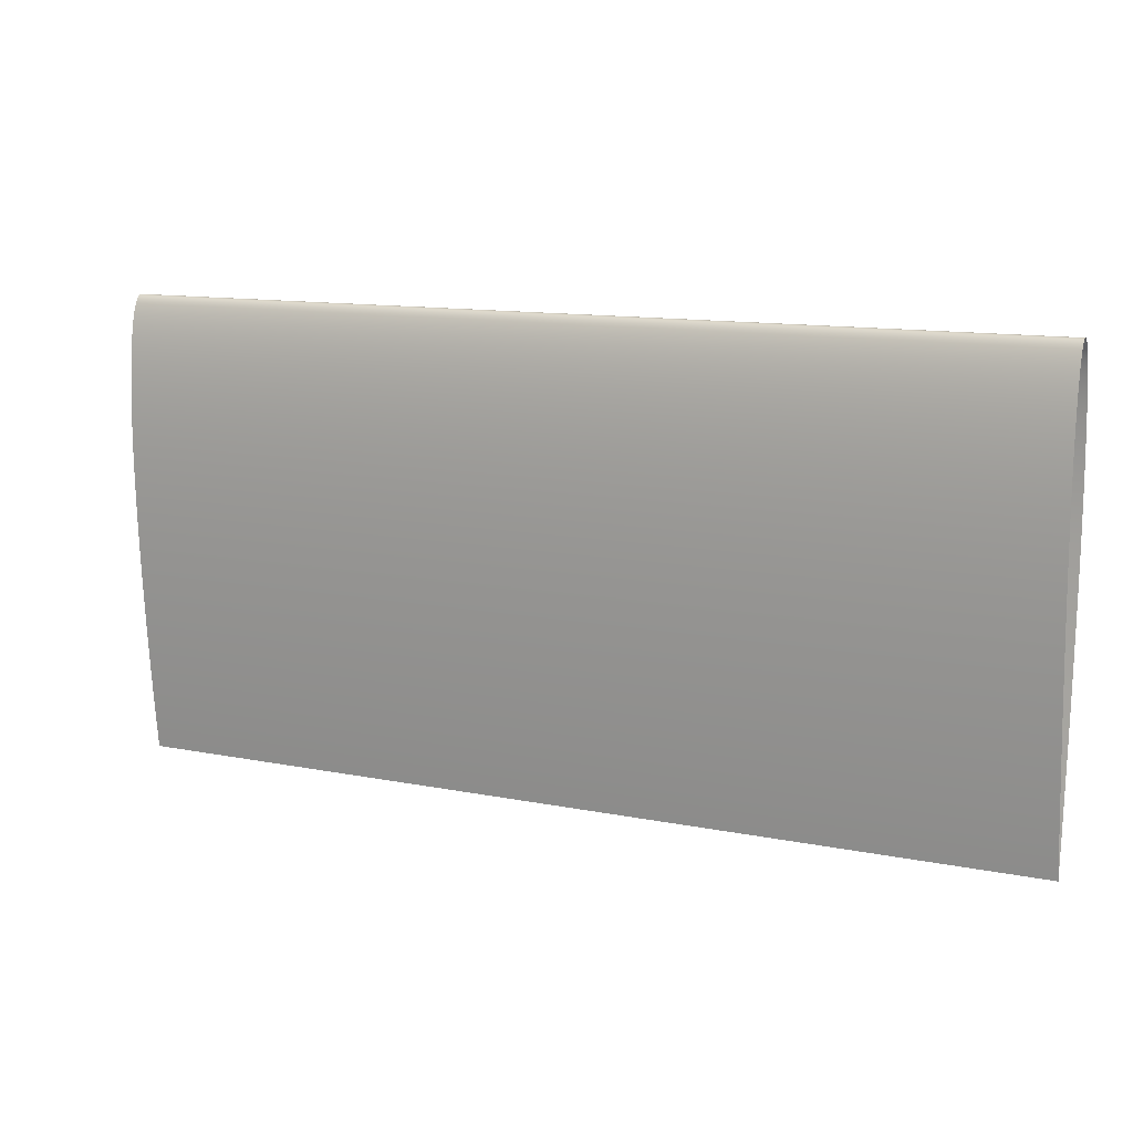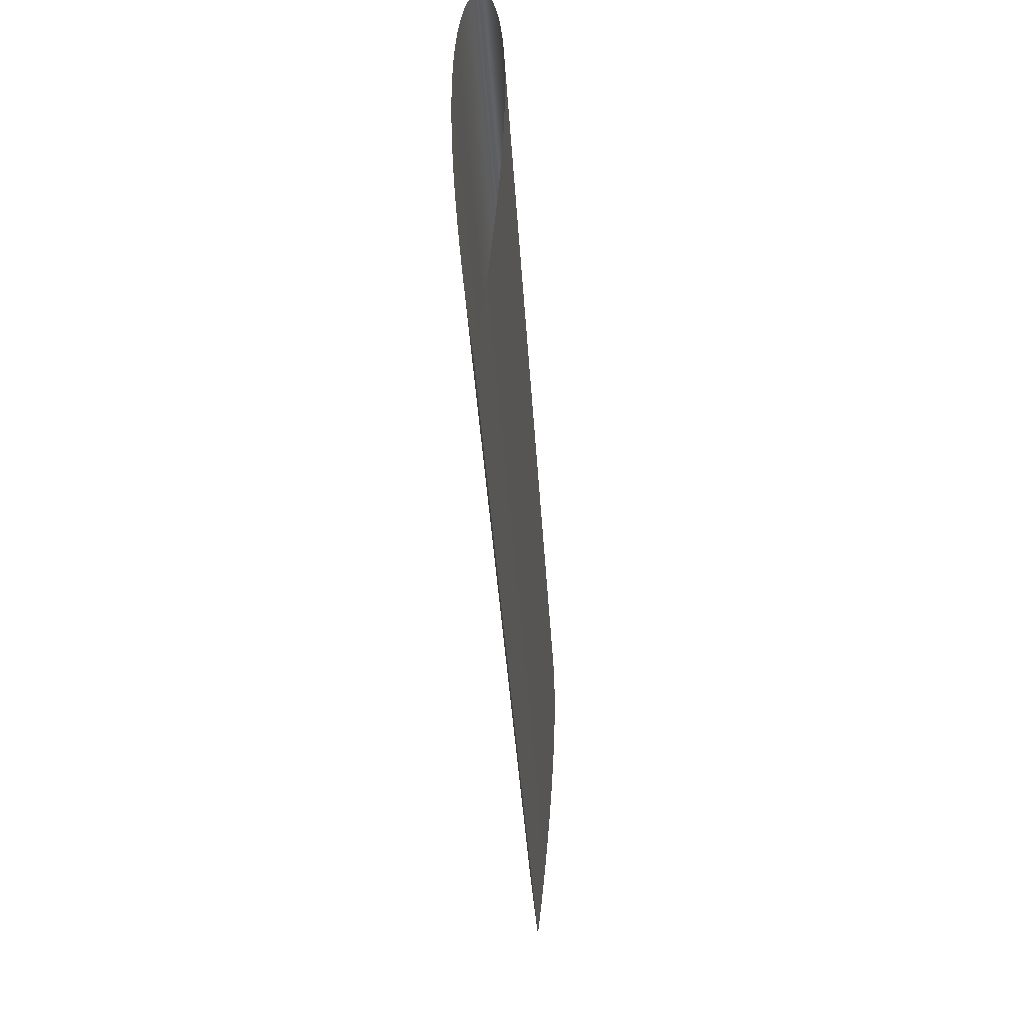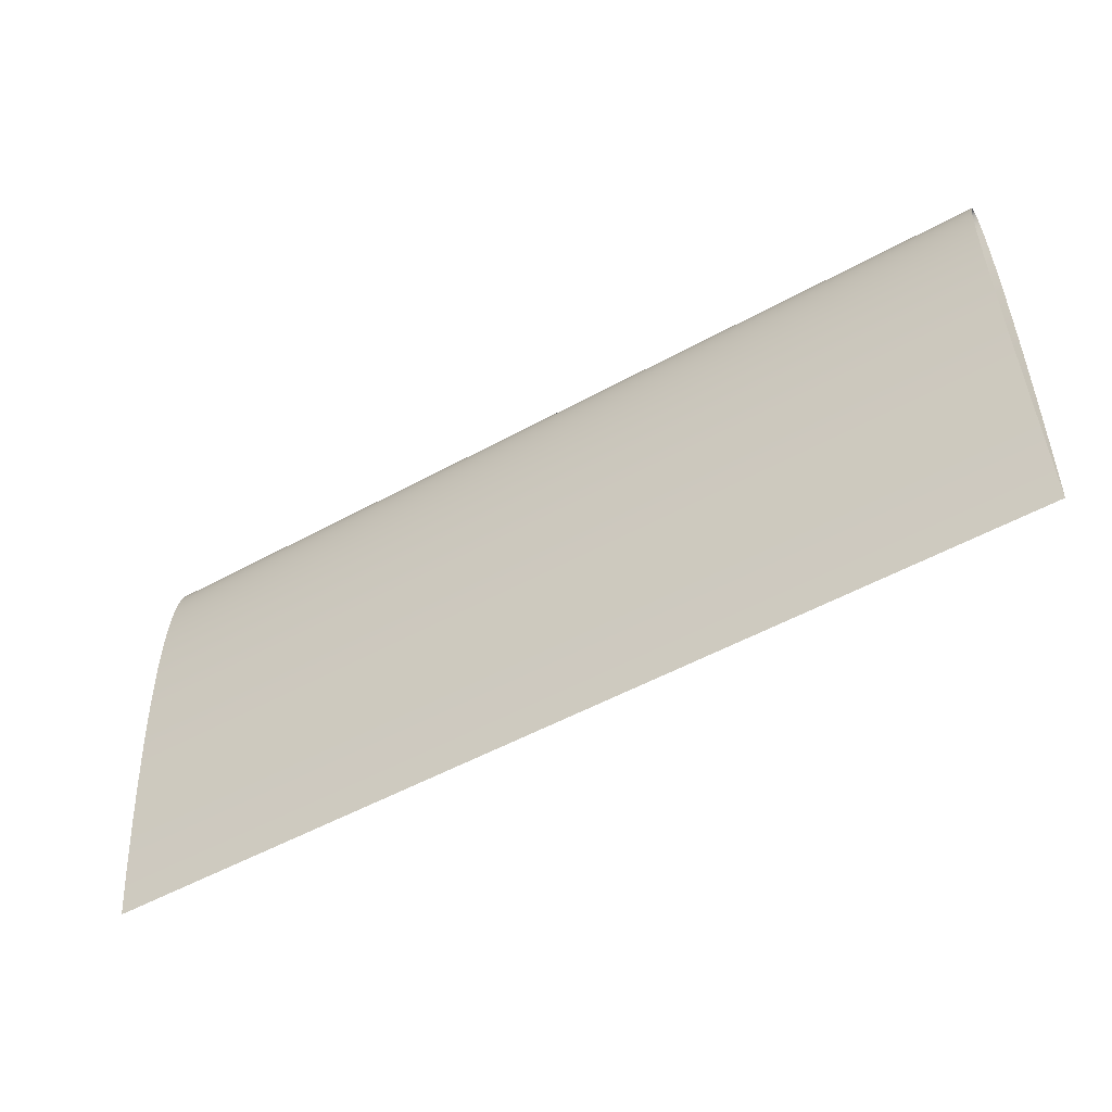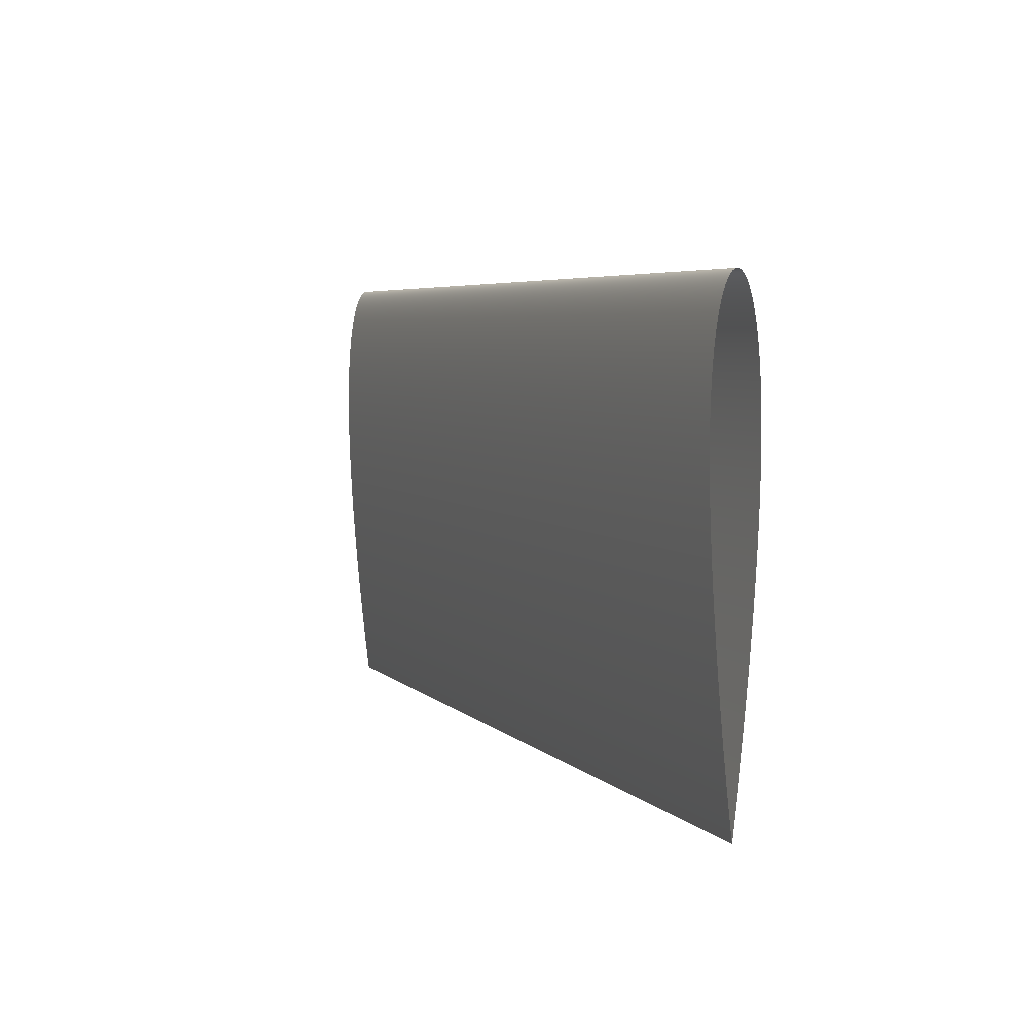
<metadata>
{"format":"obj","ext":"obj","renderer":"f3d","projection":"perspective","resolution":1024,"background":"white","views":[{"elev":12.2,"azim":25.3,"up":"+Z"},{"elev":-39.6,"azim":-86.4,"up":"+Z"},{"elev":-52.3,"azim":30.7,"up":"+Z"},{"elev":5.1,"azim":-112.6,"up":"+Z"}]}
</metadata>
<code>
v -1 2.076e-10 0.4179
v -1 0.001493 0.4178
v -1 0.002973 0.4175
v -1 0.00444 0.417
v -1 0.005895 0.4163
v -1 0.007336 0.4153
v -1 0.008763 0.4142
v -1 0.01018 0.4129
v -1 0.01158 0.4114
v -1 0.01296 0.4096
v -1 0.01433 0.4077
v -1 0.01569 0.4055
v -1 0.01703 0.4032
v -1 0.01836 0.4006
v -1 0.01966 0.3979
v -1 0.02096 0.3949
v -1 0.02223 0.3918
v -1 0.02348 0.3884
v -1 0.02472 0.3848
v -1 0.02594 0.3811
v -1 0.02714 0.3771
v -1 0.02831 0.3729
v -1 0.02947 0.3685
v -1 0.0306 0.3639
v -1 0.03171 0.3591
v -1 0.03279 0.3541
v -1 0.03385 0.3489
v -1 0.03488 0.3435
v -1 0.03589 0.3379
v -1 0.03687 0.3321
v -1 0.03782 0.3261
v -1 0.03875 0.3198
v -1 0.03964 0.3134
v -1 0.0405 0.3068
v -1 0.04133 0.2999
v -1 0.04213 0.2929
v -1 0.04289 0.2857
v -1 0.04362 0.2782
v -1 0.04431 0.2706
v -1 0.04497 0.2627
v -1 0.04559 0.2546
v -1 0.04617 0.2464
v -1 0.04672 0.2379
v -1 0.04723 0.2292
v -1 0.04769 0.2204
v -1 0.04812 0.2113
v -1 0.0485 0.202
v -1 0.04884 0.1925
v -1 0.04914 0.1828
v -1 0.04939 0.1729
v -1 0.04961 0.1628
v -1 0.04977 0.1525
v -1 0.0499 0.142
v -1 0.04997 0.1313
v -1 0.05001 0.1204
v -1 0.04999 0.1092
v -1 0.04993 0.09792
v -1 0.04982 0.08639
v -1 0.04967 0.07466
v -1 0.04946 0.06272
v -1 0.04921 0.05058
v -1 0.04891 0.03823
v -1 0.04857 0.02568
v -1 0.04817 0.01293
v -1 0.04773 -3.049e-05
v -1 0.04724 -0.01319
v -1 0.0467 -0.02656
v -1 0.04611 -0.04013
v -1 0.04547 -0.0539
v -1 0.04479 -0.06788
v -1 0.04405 -0.08206
v -1 0.04327 -0.09645
v -1 0.04244 -0.111
v -1 0.04156 -0.1258
v -1 0.04063 -0.1408
v -1 0.03965 -0.156
v -1 0.03862 -0.1714
v -1 0.03755 -0.1871
v -1 0.03642 -0.2029
v -1 0.03525 -0.2189
v -1 0.03402 -0.2351
v -1 0.03275 -0.2515
v -1 0.03142 -0.2682
v -1 0.03004 -0.285
v -1 0.02861 -0.302
v -1 0.02713 -0.3193
v -1 0.02559 -0.3367
v -1 0.024 -0.3544
v -1 0.02236 -0.3722
v -1 0.02065 -0.3903
v -1 0.01889 -0.4086
v -1 0.01707 -0.427
v -1 0.01518 -0.4457
v -1 0.01323 -0.4646
v -1 0.01121 -0.4837
v -1 0.009122 -0.5029
v -1 0.00696 -0.5224
v -1 0.004722 -0.5421
v -1 0.002403 -0.562
v -1 2.076e-10 -0.5821
v -1 2.076e-10 0.4179
v -1 -0.001493 0.4178
v -1 -0.002973 0.4175
v -1 -0.00444 0.417
v -1 -0.005895 0.4163
v -1 -0.007336 0.4153
v -1 -0.008763 0.4142
v -1 -0.01018 0.4129
v -1 -0.01158 0.4114
v -1 -0.01296 0.4096
v -1 -0.01433 0.4077
v -1 -0.01569 0.4055
v -1 -0.01703 0.4032
v -1 -0.01836 0.4006
v -1 -0.01966 0.3979
v -1 -0.02096 0.3949
v -1 -0.02223 0.3918
v -1 -0.02348 0.3884
v -1 -0.02472 0.3848
v -1 -0.02594 0.3811
v -1 -0.02714 0.3771
v -1 -0.02831 0.3729
v -1 -0.02947 0.3685
v -1 -0.0306 0.3639
v -1 -0.03171 0.3591
v -1 -0.03279 0.3541
v -1 -0.03385 0.3489
v -1 -0.03488 0.3435
v -1 -0.03589 0.3379
v -1 -0.03687 0.3321
v -1 -0.03782 0.3261
v -1 -0.03875 0.3198
v -1 -0.03964 0.3134
v -1 -0.0405 0.3068
v -1 -0.04133 0.2999
v -1 -0.04213 0.2929
v -1 -0.04289 0.2857
v -1 -0.04362 0.2782
v -1 -0.04431 0.2706
v -1 -0.04497 0.2627
v -1 -0.04559 0.2546
v -1 -0.04617 0.2464
v -1 -0.04672 0.2379
v -1 -0.04723 0.2292
v -1 -0.04769 0.2204
v -1 -0.04812 0.2113
v -1 -0.0485 0.202
v -1 -0.04884 0.1925
v -1 -0.04914 0.1828
v -1 -0.04939 0.1729
v -1 -0.04961 0.1628
v -1 -0.04977 0.1525
v -1 -0.0499 0.142
v -1 -0.04997 0.1313
v -1 -0.05001 0.1204
v -1 -0.04999 0.1092
v -1 -0.04993 0.09792
v -1 -0.04982 0.08639
v -1 -0.04967 0.07466
v -1 -0.04946 0.06272
v -1 -0.04921 0.05058
v -1 -0.04891 0.03823
v -1 -0.04857 0.02568
v -1 -0.04817 0.01293
v -1 -0.04773 -3.049e-05
v -1 -0.04724 -0.01319
v -1 -0.0467 -0.02656
v -1 -0.04611 -0.04013
v -1 -0.04547 -0.0539
v -1 -0.04479 -0.06788
v -1 -0.04405 -0.08206
v -1 -0.04327 -0.09645
v -1 -0.04244 -0.111
v -1 -0.04156 -0.1258
v -1 -0.04063 -0.1408
v -1 -0.03965 -0.156
v -1 -0.03862 -0.1714
v -1 -0.03755 -0.1871
v -1 -0.03642 -0.2029
v -1 -0.03525 -0.2189
v -1 -0.03402 -0.2351
v -1 -0.03275 -0.2515
v -1 -0.03142 -0.2682
v -1 -0.03004 -0.285
v -1 -0.02861 -0.302
v -1 -0.02713 -0.3193
v -1 -0.02559 -0.3367
v -1 -0.024 -0.3544
v -1 -0.02236 -0.3722
v -1 -0.02065 -0.3903
v -1 -0.01889 -0.4086
v -1 -0.01707 -0.427
v -1 -0.01518 -0.4457
v -1 -0.01323 -0.4646
v -1 -0.01121 -0.4837
v -1 -0.009122 -0.5029
v -1 -0.00696 -0.5224
v -1 -0.004722 -0.5421
v -1 -0.002403 -0.562
v -1 2.076e-10 -0.5821
v 1 2.076e-10 0.4179
v 1 0.001493 0.4178
v 1 0.002973 0.4175
v 1 0.00444 0.417
v 1 0.005895 0.4163
v 1 0.007336 0.4153
v 1 0.008763 0.4142
v 1 0.01018 0.4129
v 1 0.01158 0.4114
v 1 0.01296 0.4096
v 1 0.01433 0.4077
v 1 0.01569 0.4055
v 1 0.01703 0.4032
v 1 0.01836 0.4006
v 1 0.01966 0.3979
v 1 0.02096 0.3949
v 1 0.02223 0.3918
v 1 0.02348 0.3884
v 1 0.02472 0.3848
v 1 0.02594 0.3811
v 1 0.02714 0.3771
v 1 0.02831 0.3729
v 1 0.02947 0.3685
v 1 0.0306 0.3639
v 1 0.03171 0.3591
v 1 0.03279 0.3541
v 1 0.03385 0.3489
v 1 0.03488 0.3435
v 1 0.03589 0.3379
v 1 0.03687 0.3321
v 1 0.03782 0.3261
v 1 0.03875 0.3198
v 1 0.03964 0.3134
v 1 0.0405 0.3068
v 1 0.04133 0.2999
v 1 0.04213 0.2929
v 1 0.04289 0.2857
v 1 0.04362 0.2782
v 1 0.04431 0.2706
v 1 0.04497 0.2627
v 1 0.04559 0.2546
v 1 0.04617 0.2464
v 1 0.04672 0.2379
v 1 0.04723 0.2292
v 1 0.04769 0.2204
v 1 0.04812 0.2113
v 1 0.0485 0.202
v 1 0.04884 0.1925
v 1 0.04914 0.1828
v 1 0.04939 0.1729
v 1 0.04961 0.1628
v 1 0.04977 0.1525
v 1 0.0499 0.142
v 1 0.04997 0.1313
v 1 0.05001 0.1204
v 1 0.04999 0.1092
v 1 0.04993 0.09792
v 1 0.04982 0.08639
v 1 0.04967 0.07466
v 1 0.04946 0.06272
v 1 0.04921 0.05058
v 1 0.04891 0.03823
v 1 0.04857 0.02568
v 1 0.04817 0.01293
v 1 0.04773 -3.049e-05
v 1 0.04724 -0.01319
v 1 0.0467 -0.02656
v 1 0.04611 -0.04013
v 1 0.04547 -0.0539
v 1 0.04479 -0.06788
v 1 0.04405 -0.08206
v 1 0.04327 -0.09645
v 1 0.04244 -0.111
v 1 0.04156 -0.1258
v 1 0.04063 -0.1408
v 1 0.03965 -0.156
v 1 0.03862 -0.1714
v 1 0.03755 -0.1871
v 1 0.03642 -0.2029
v 1 0.03525 -0.2189
v 1 0.03402 -0.2351
v 1 0.03275 -0.2515
v 1 0.03142 -0.2682
v 1 0.03004 -0.285
v 1 0.02861 -0.302
v 1 0.02713 -0.3193
v 1 0.02559 -0.3367
v 1 0.024 -0.3544
v 1 0.02236 -0.3722
v 1 0.02065 -0.3903
v 1 0.01889 -0.4086
v 1 0.01707 -0.427
v 1 0.01518 -0.4457
v 1 0.01323 -0.4646
v 1 0.01121 -0.4837
v 1 0.009122 -0.5029
v 1 0.00696 -0.5224
v 1 0.004722 -0.5421
v 1 0.002403 -0.562
v 1 2.076e-10 -0.5821
v 1 2.076e-10 0.4179
v 1 -0.001493 0.4178
v 1 -0.002973 0.4175
v 1 -0.00444 0.417
v 1 -0.005895 0.4163
v 1 -0.007336 0.4153
v 1 -0.008763 0.4142
v 1 -0.01018 0.4129
v 1 -0.01158 0.4114
v 1 -0.01296 0.4096
v 1 -0.01433 0.4077
v 1 -0.01569 0.4055
v 1 -0.01703 0.4032
v 1 -0.01836 0.4006
v 1 -0.01966 0.3979
v 1 -0.02096 0.3949
v 1 -0.02223 0.3918
v 1 -0.02348 0.3884
v 1 -0.02472 0.3848
v 1 -0.02594 0.3811
v 1 -0.02714 0.3771
v 1 -0.02831 0.3729
v 1 -0.02947 0.3685
v 1 -0.0306 0.3639
v 1 -0.03171 0.3591
v 1 -0.03279 0.3541
v 1 -0.03385 0.3489
v 1 -0.03488 0.3435
v 1 -0.03589 0.3379
v 1 -0.03687 0.3321
v 1 -0.03782 0.3261
v 1 -0.03875 0.3198
v 1 -0.03964 0.3134
v 1 -0.0405 0.3068
v 1 -0.04133 0.2999
v 1 -0.04213 0.2929
v 1 -0.04289 0.2857
v 1 -0.04362 0.2782
v 1 -0.04431 0.2706
v 1 -0.04497 0.2627
v 1 -0.04559 0.2546
v 1 -0.04617 0.2464
v 1 -0.04672 0.2379
v 1 -0.04723 0.2292
v 1 -0.04769 0.2204
v 1 -0.04812 0.2113
v 1 -0.0485 0.202
v 1 -0.04884 0.1925
v 1 -0.04914 0.1828
v 1 -0.04939 0.1729
v 1 -0.04961 0.1628
v 1 -0.04977 0.1525
v 1 -0.0499 0.142
v 1 -0.04997 0.1313
v 1 -0.05001 0.1204
v 1 -0.04999 0.1092
v 1 -0.04993 0.09792
v 1 -0.04982 0.08639
v 1 -0.04967 0.07466
v 1 -0.04946 0.06272
v 1 -0.04921 0.05058
v 1 -0.04891 0.03823
v 1 -0.04857 0.02568
v 1 -0.04817 0.01293
v 1 -0.04773 -3.049e-05
v 1 -0.04724 -0.01319
v 1 -0.0467 -0.02656
v 1 -0.04611 -0.04013
v 1 -0.04547 -0.0539
v 1 -0.04479 -0.06788
v 1 -0.04405 -0.08206
v 1 -0.04327 -0.09645
v 1 -0.04244 -0.111
v 1 -0.04156 -0.1258
v 1 -0.04063 -0.1408
v 1 -0.03965 -0.156
v 1 -0.03862 -0.1714
v 1 -0.03755 -0.1871
v 1 -0.03642 -0.2029
v 1 -0.03525 -0.2189
v 1 -0.03402 -0.2351
v 1 -0.03275 -0.2515
v 1 -0.03142 -0.2682
v 1 -0.03004 -0.285
v 1 -0.02861 -0.302
v 1 -0.02713 -0.3193
v 1 -0.02559 -0.3367
v 1 -0.024 -0.3544
v 1 -0.02236 -0.3722
v 1 -0.02065 -0.3903
v 1 -0.01889 -0.4086
v 1 -0.01707 -0.427
v 1 -0.01518 -0.4457
v 1 -0.01323 -0.4646
v 1 -0.01121 -0.4837
v 1 -0.009122 -0.5029
v 1 -0.00696 -0.5224
v 1 -0.004722 -0.5421
v 1 -0.002403 -0.562
v 1 2.076e-10 -0.5821
f 1 201 202
f 202 2 1
f 2 202 203
f 203 3 2
f 3 203 204
f 204 4 3
f 4 204 205
f 205 5 4
f 5 205 206
f 206 6 5
f 6 206 207
f 207 7 6
f 7 207 208
f 208 8 7
f 8 208 209
f 209 9 8
f 9 209 210
f 210 10 9
f 10 210 211
f 211 11 10
f 11 211 212
f 212 12 11
f 12 212 213
f 213 13 12
f 13 213 214
f 214 14 13
f 14 214 215
f 215 15 14
f 15 215 216
f 216 16 15
f 16 216 217
f 217 17 16
f 17 217 218
f 218 18 17
f 18 218 219
f 219 19 18
f 19 219 220
f 220 20 19
f 20 220 221
f 221 21 20
f 21 221 222
f 222 22 21
f 22 222 223
f 223 23 22
f 23 223 224
f 224 24 23
f 24 224 225
f 225 25 24
f 25 225 226
f 226 26 25
f 26 226 227
f 227 27 26
f 27 227 228
f 228 28 27
f 28 228 229
f 229 29 28
f 29 229 230
f 230 30 29
f 30 230 231
f 231 31 30
f 31 231 232
f 232 32 31
f 32 232 233
f 233 33 32
f 33 233 234
f 234 34 33
f 34 234 235
f 235 35 34
f 35 235 236
f 236 36 35
f 36 236 237
f 237 37 36
f 37 237 238
f 238 38 37
f 38 238 239
f 239 39 38
f 39 239 240
f 240 40 39
f 40 240 241
f 241 41 40
f 41 241 242
f 242 42 41
f 42 242 243
f 243 43 42
f 43 243 244
f 244 44 43
f 44 244 245
f 245 45 44
f 45 245 246
f 246 46 45
f 46 246 247
f 247 47 46
f 47 247 248
f 248 48 47
f 48 248 249
f 249 49 48
f 49 249 250
f 250 50 49
f 50 250 251
f 251 51 50
f 51 251 252
f 252 52 51
f 52 252 253
f 253 53 52
f 53 253 254
f 254 54 53
f 54 254 255
f 255 55 54
f 55 255 256
f 256 56 55
f 56 256 257
f 257 57 56
f 57 257 258
f 258 58 57
f 58 258 259
f 259 59 58
f 59 259 260
f 260 60 59
f 60 260 261
f 261 61 60
f 61 261 262
f 262 62 61
f 62 262 263
f 263 63 62
f 63 263 264
f 264 64 63
f 64 264 265
f 265 65 64
f 65 265 266
f 266 66 65
f 66 266 267
f 267 67 66
f 67 267 268
f 268 68 67
f 68 268 269
f 269 69 68
f 69 269 270
f 270 70 69
f 70 270 271
f 271 71 70
f 71 271 272
f 272 72 71
f 72 272 273
f 273 73 72
f 73 273 274
f 274 74 73
f 74 274 275
f 275 75 74
f 75 275 276
f 276 76 75
f 76 276 277
f 277 77 76
f 77 277 278
f 278 78 77
f 78 278 279
f 279 79 78
f 79 279 280
f 280 80 79
f 80 280 281
f 281 81 80
f 81 281 282
f 282 82 81
f 82 282 283
f 283 83 82
f 83 283 284
f 284 84 83
f 84 284 285
f 285 85 84
f 85 285 286
f 286 86 85
f 86 286 287
f 287 87 86
f 87 287 288
f 288 88 87
f 88 288 289
f 289 89 88
f 89 289 290
f 290 90 89
f 90 290 291
f 291 91 90
f 91 291 292
f 292 92 91
f 92 292 293
f 293 93 92
f 93 293 294
f 294 94 93
f 94 294 295
f 295 95 94
f 95 295 296
f 296 96 95
f 96 296 297
f 297 97 96
f 97 297 298
f 298 98 97
f 98 298 299
f 299 99 98
f 99 299 300
f 300 100 99
f 301 101 102
f 102 302 301
f 302 102 103
f 103 303 302
f 303 103 104
f 104 304 303
f 304 104 105
f 105 305 304
f 305 105 106
f 106 306 305
f 306 106 107
f 107 307 306
f 307 107 108
f 108 308 307
f 308 108 109
f 109 309 308
f 309 109 110
f 110 310 309
f 310 110 111
f 111 311 310
f 311 111 112
f 112 312 311
f 312 112 113
f 113 313 312
f 313 113 114
f 114 314 313
f 314 114 115
f 115 315 314
f 315 115 116
f 116 316 315
f 316 116 117
f 117 317 316
f 317 117 118
f 118 318 317
f 318 118 119
f 119 319 318
f 319 119 120
f 120 320 319
f 320 120 121
f 121 321 320
f 321 121 122
f 122 322 321
f 322 122 123
f 123 323 322
f 323 123 124
f 124 324 323
f 324 124 125
f 125 325 324
f 325 125 126
f 126 326 325
f 326 126 127
f 127 327 326
f 327 127 128
f 128 328 327
f 328 128 129
f 129 329 328
f 329 129 130
f 130 330 329
f 330 130 131
f 131 331 330
f 331 131 132
f 132 332 331
f 332 132 133
f 133 333 332
f 333 133 134
f 134 334 333
f 334 134 135
f 135 335 334
f 335 135 136
f 136 336 335
f 336 136 137
f 137 337 336
f 337 137 138
f 138 338 337
f 338 138 139
f 139 339 338
f 339 139 140
f 140 340 339
f 340 140 141
f 141 341 340
f 341 141 142
f 142 342 341
f 342 142 143
f 143 343 342
f 343 143 144
f 144 344 343
f 344 144 145
f 145 345 344
f 345 145 146
f 146 346 345
f 346 146 147
f 147 347 346
f 347 147 148
f 148 348 347
f 348 148 149
f 149 349 348
f 349 149 150
f 150 350 349
f 350 150 151
f 151 351 350
f 351 151 152
f 152 352 351
f 352 152 153
f 153 353 352
f 353 153 154
f 154 354 353
f 354 154 155
f 155 355 354
f 355 155 156
f 156 356 355
f 356 156 157
f 157 357 356
f 357 157 158
f 158 358 357
f 358 158 159
f 159 359 358
f 359 159 160
f 160 360 359
f 360 160 161
f 161 361 360
f 361 161 162
f 162 362 361
f 362 162 163
f 163 363 362
f 363 163 164
f 164 364 363
f 364 164 165
f 165 365 364
f 365 165 166
f 166 366 365
f 366 166 167
f 167 367 366
f 367 167 168
f 168 368 367
f 368 168 169
f 169 369 368
f 369 169 170
f 170 370 369
f 370 170 171
f 171 371 370
f 371 171 172
f 172 372 371
f 372 172 173
f 173 373 372
f 373 173 174
f 174 374 373
f 374 174 175
f 175 375 374
f 375 175 176
f 176 376 375
f 376 176 177
f 177 377 376
f 377 177 178
f 178 378 377
f 378 178 179
f 179 379 378
f 379 179 180
f 180 380 379
f 380 180 181
f 181 381 380
f 381 181 182
f 182 382 381
f 382 182 183
f 183 383 382
f 383 183 184
f 184 384 383
f 384 184 185
f 185 385 384
f 385 185 186
f 186 386 385
f 386 186 187
f 187 387 386
f 387 187 188
f 188 388 387
f 388 188 189
f 189 389 388
f 389 189 190
f 190 390 389
f 390 190 191
f 191 391 390
f 391 191 192
f 192 392 391
f 392 192 193
f 193 393 392
f 393 193 194
f 194 394 393
f 394 194 195
f 195 395 394
f 395 195 196
f 196 396 395
f 396 196 197
f 197 397 396
f 397 197 198
f 198 398 397
f 398 198 199
f 199 399 398
f 399 199 200
f 200 400 399

</code>
